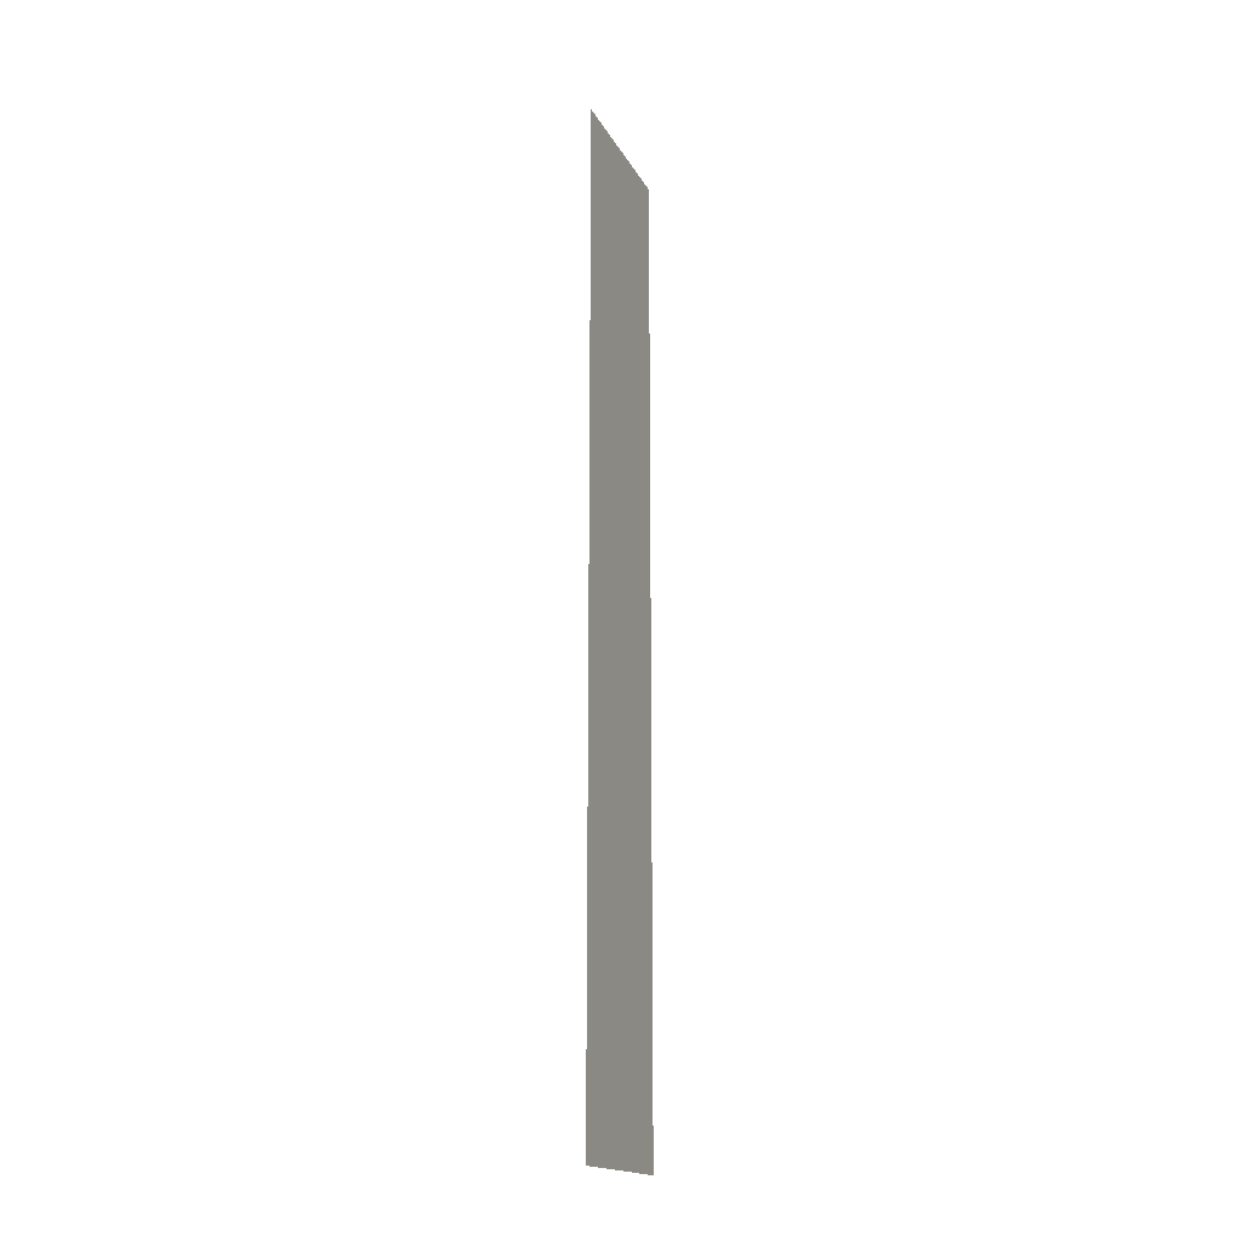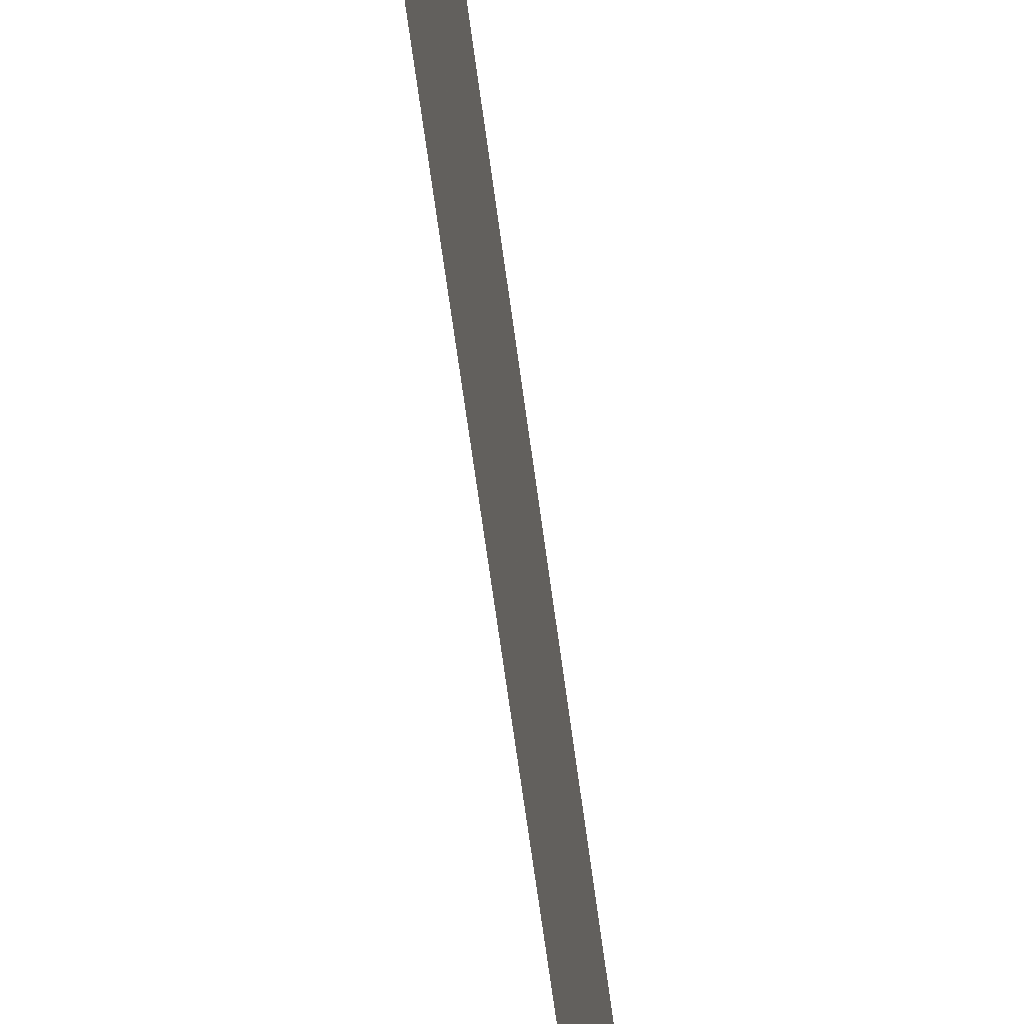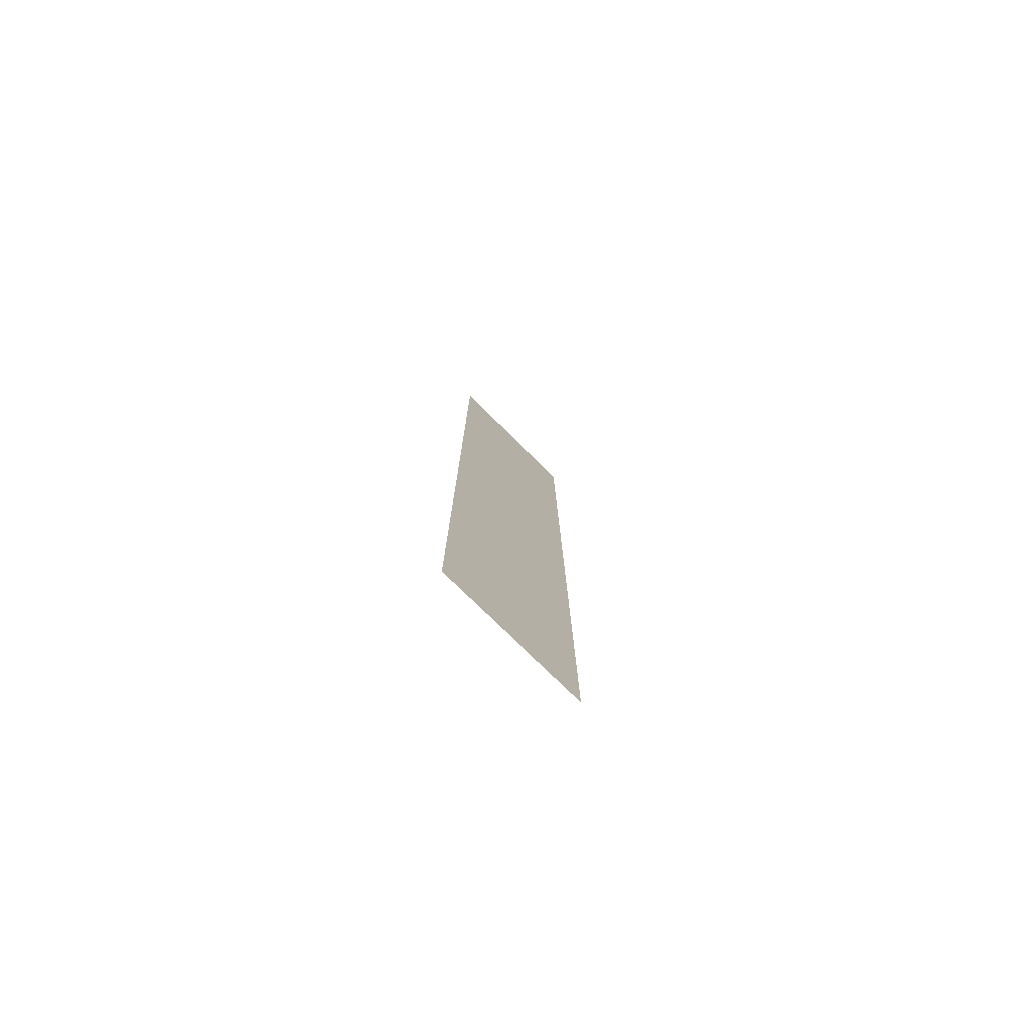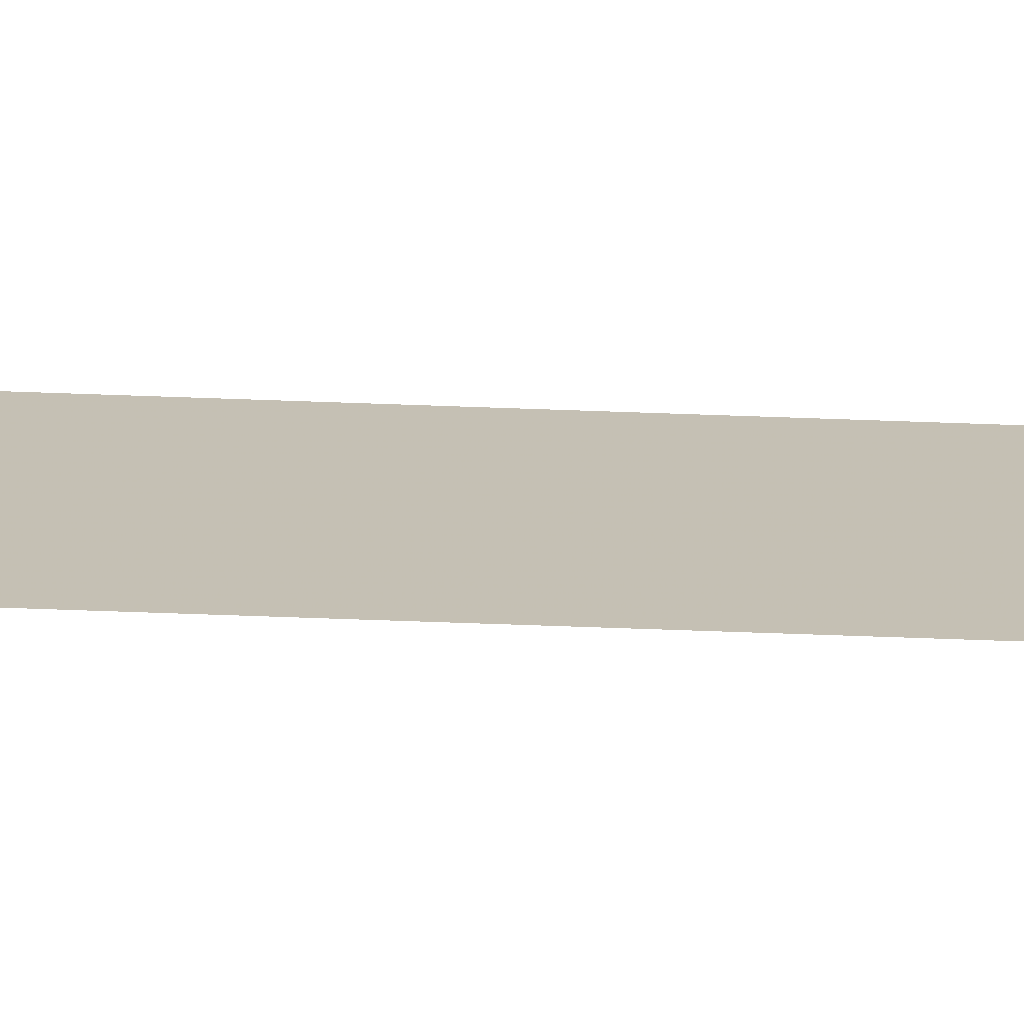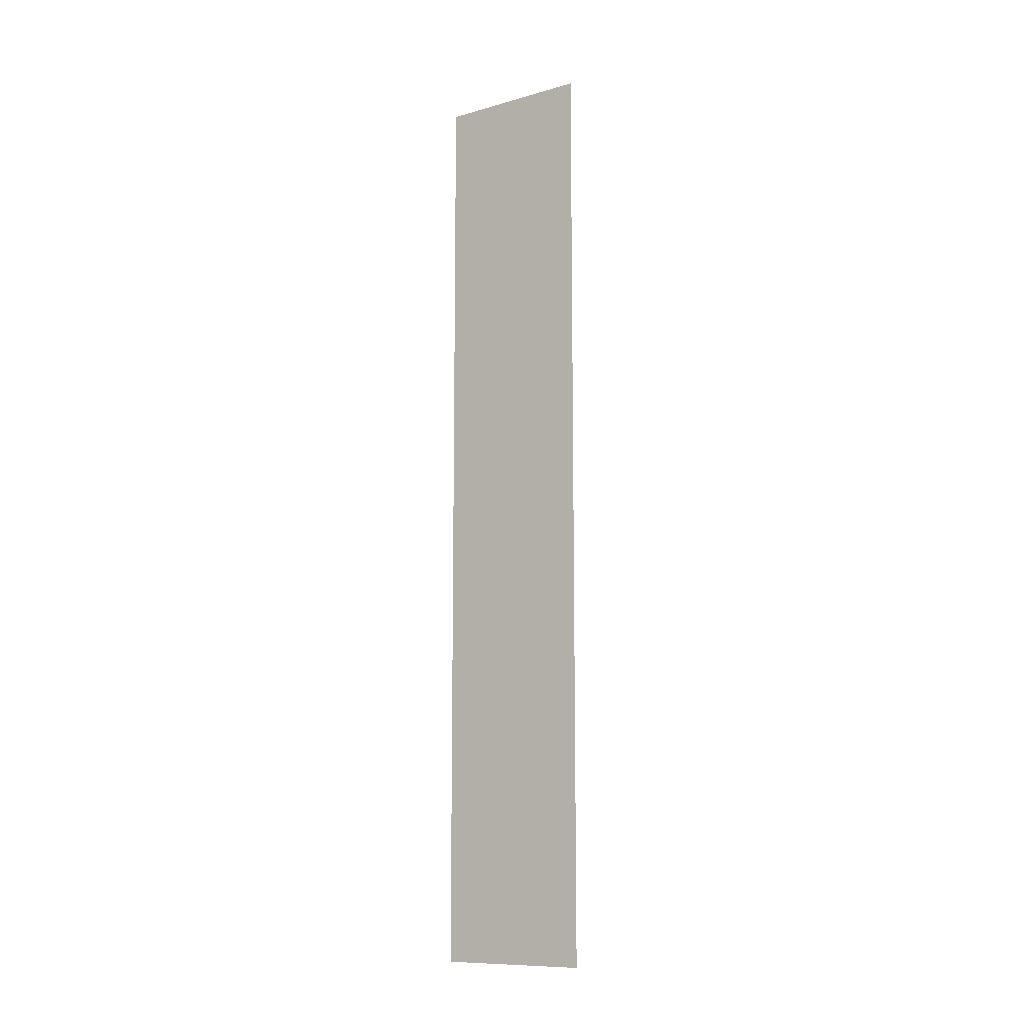
<metadata>
{"format":"obj","ext":"obj","renderer":"f3d","projection":"perspective","resolution":1024,"background":"white","views":[{"elev":-17.8,"azim":20.5,"up":"+Y"},{"elev":-54.7,"azim":-173.2,"up":"+Z"},{"elev":-77.6,"azim":-134.4,"up":"+Y"},{"elev":-72.1,"azim":88.0,"up":"+Z"},{"elev":-10.8,"azim":124.9,"up":"+Y"}]}
</metadata>
<code>
v 5082 0 -2176
v 5082 0 -2227
v 5082 307.2 -2227
v 5082 0 -2176
v 5082 307.2 -2227
v 5082 307.2 -2176
f 1 2 3
f 4 5 6

</code>
